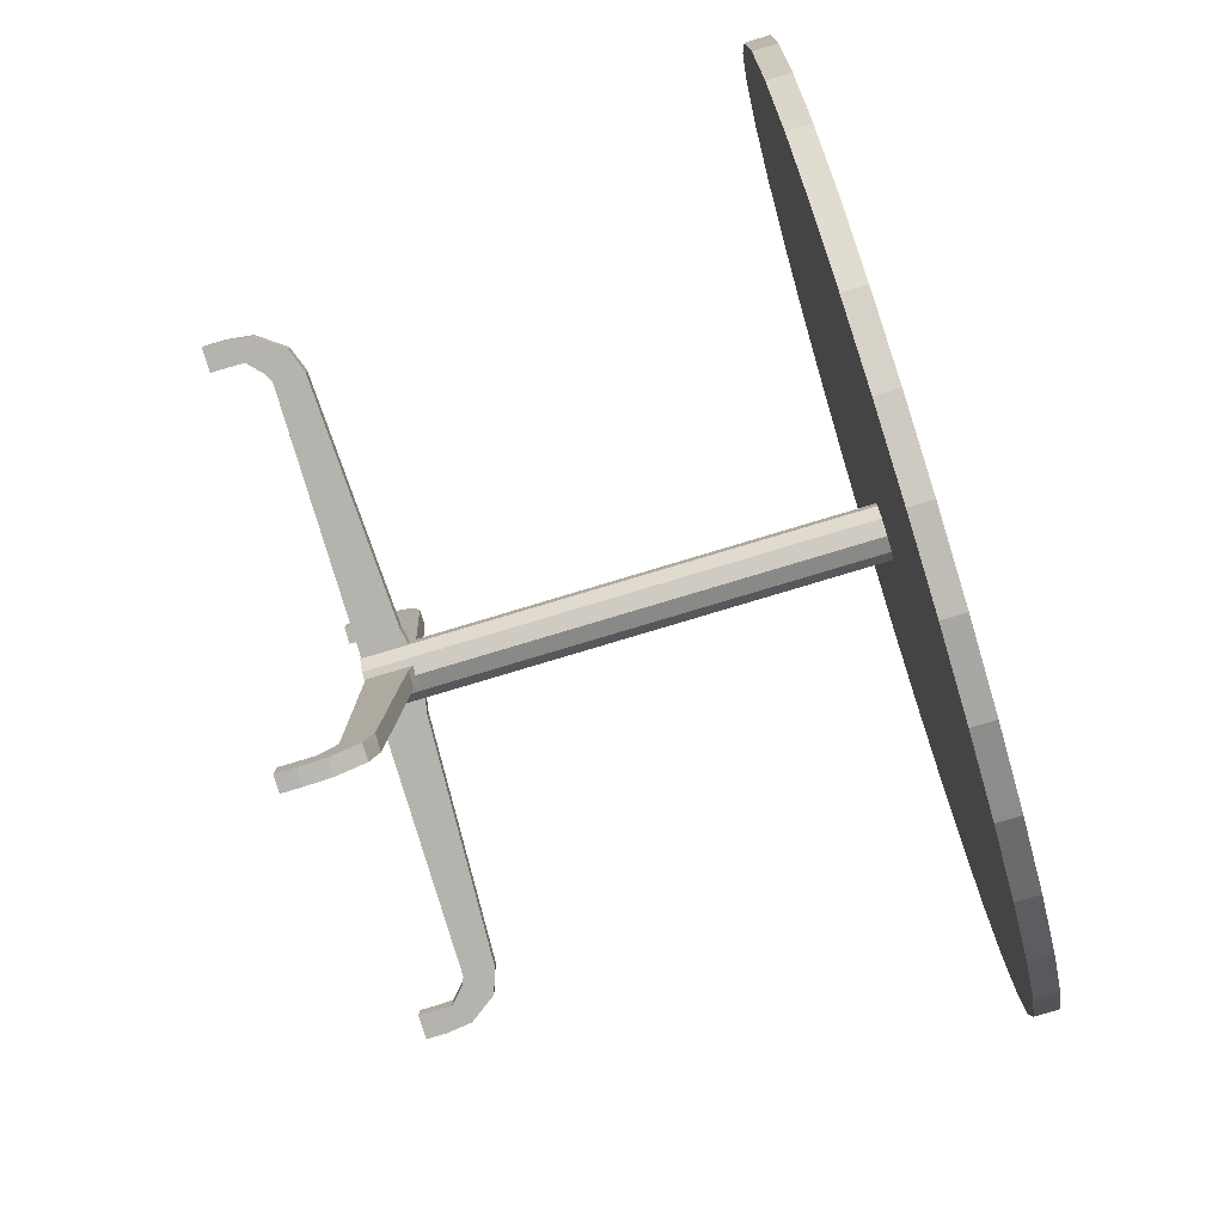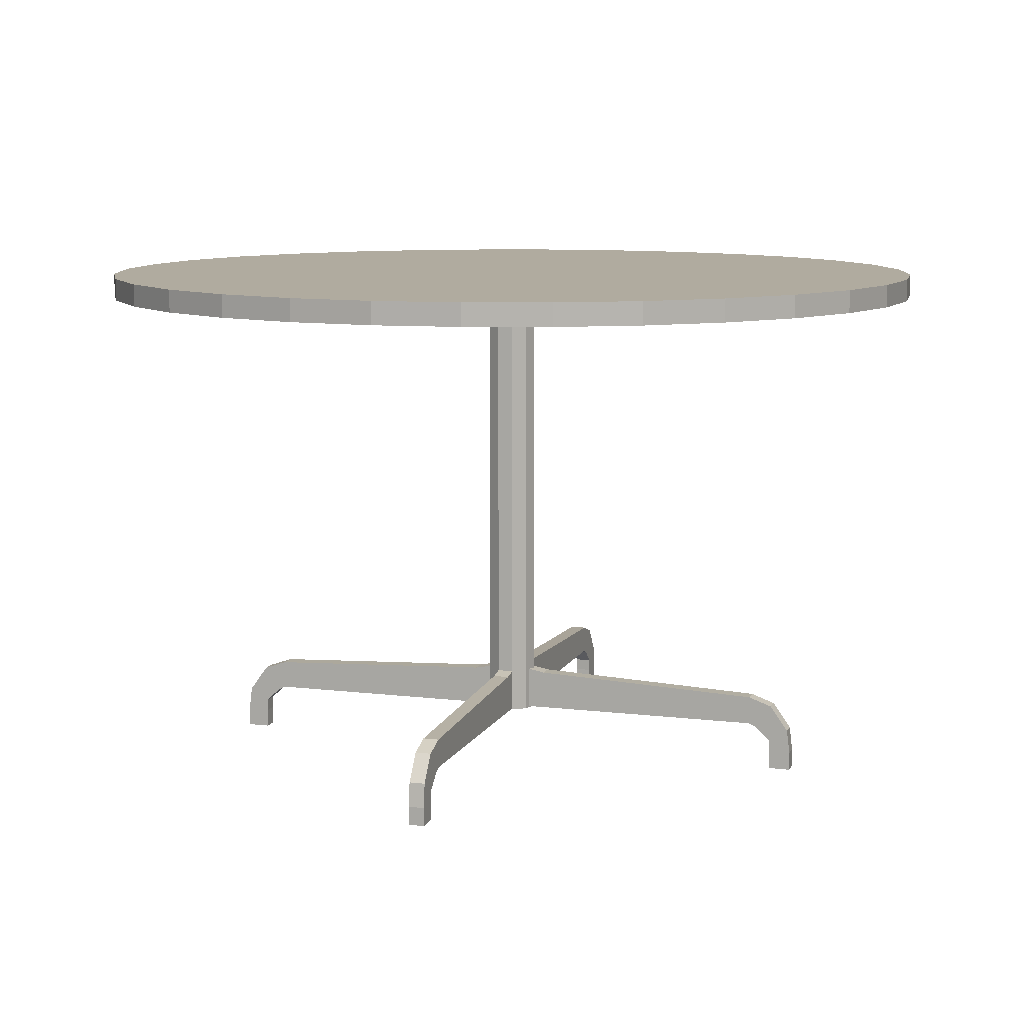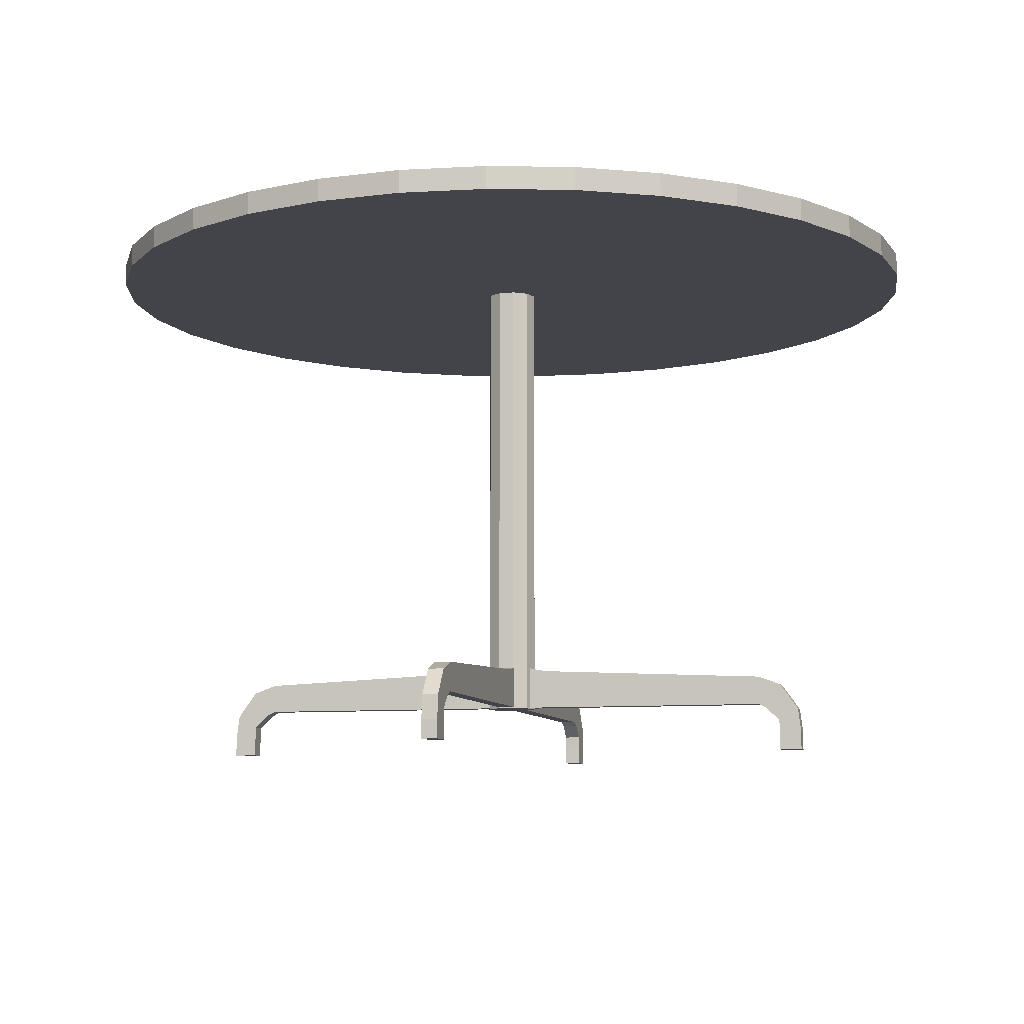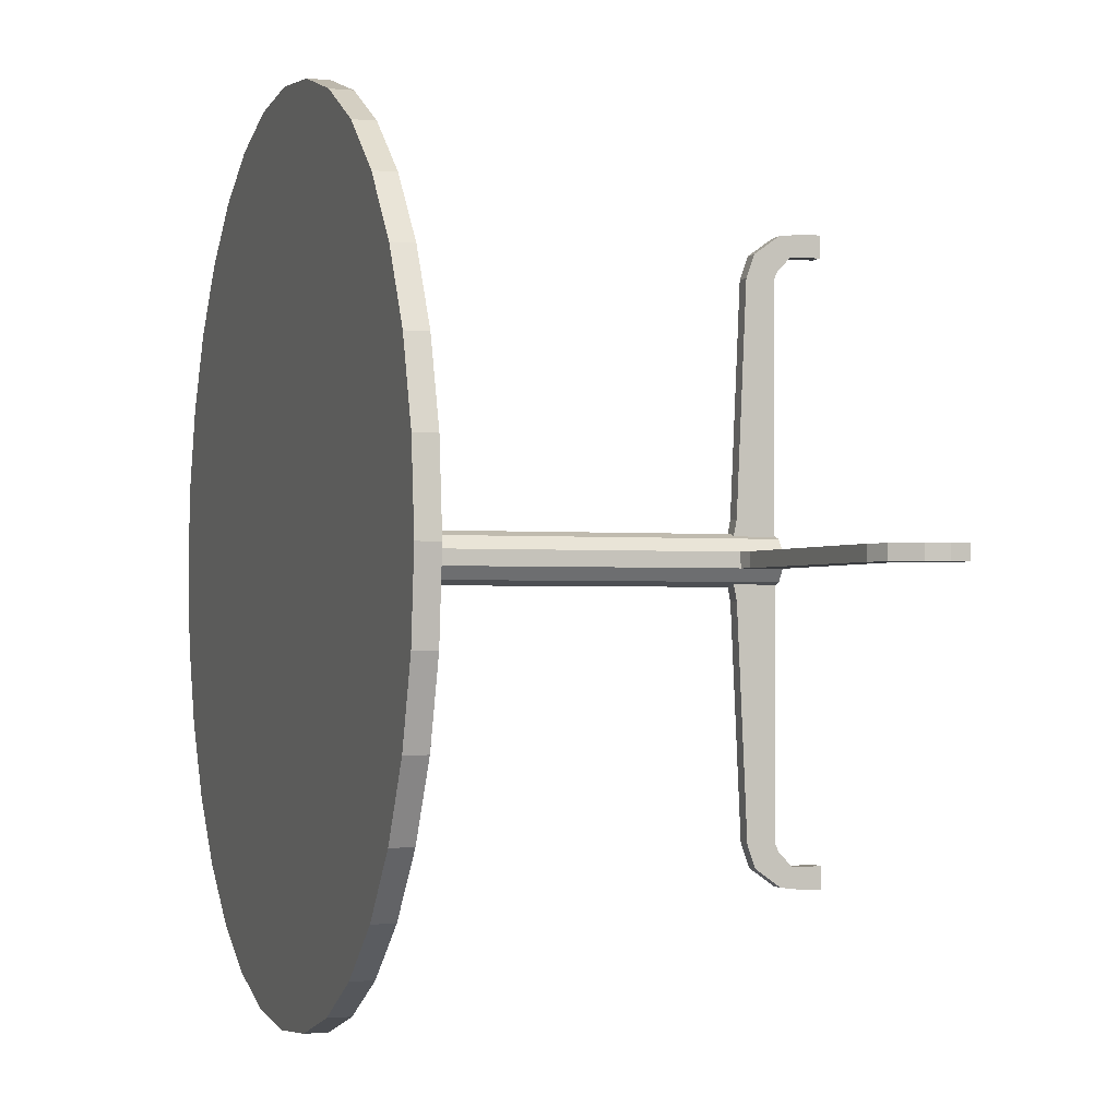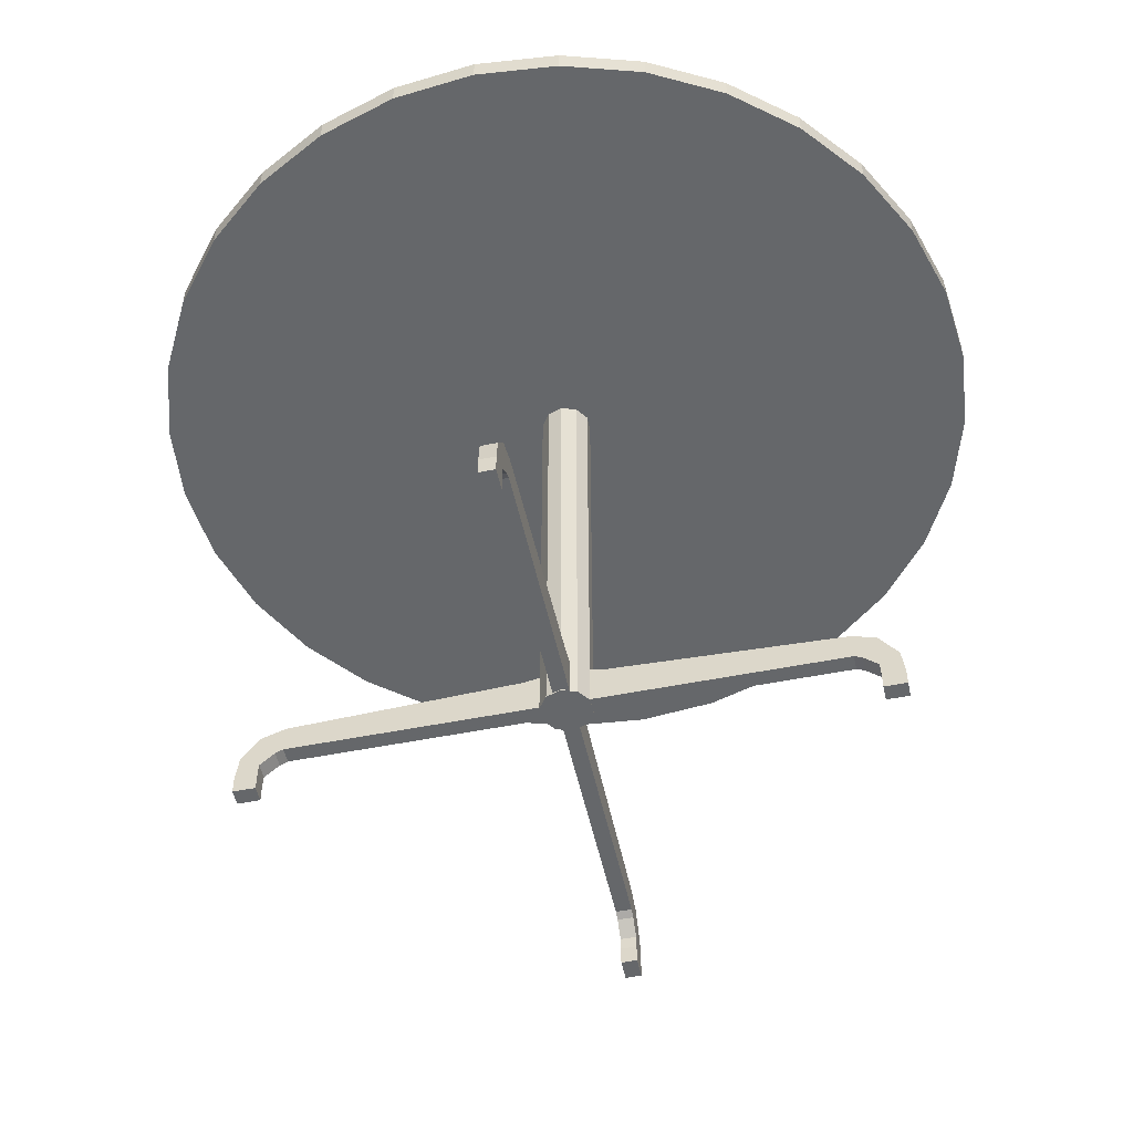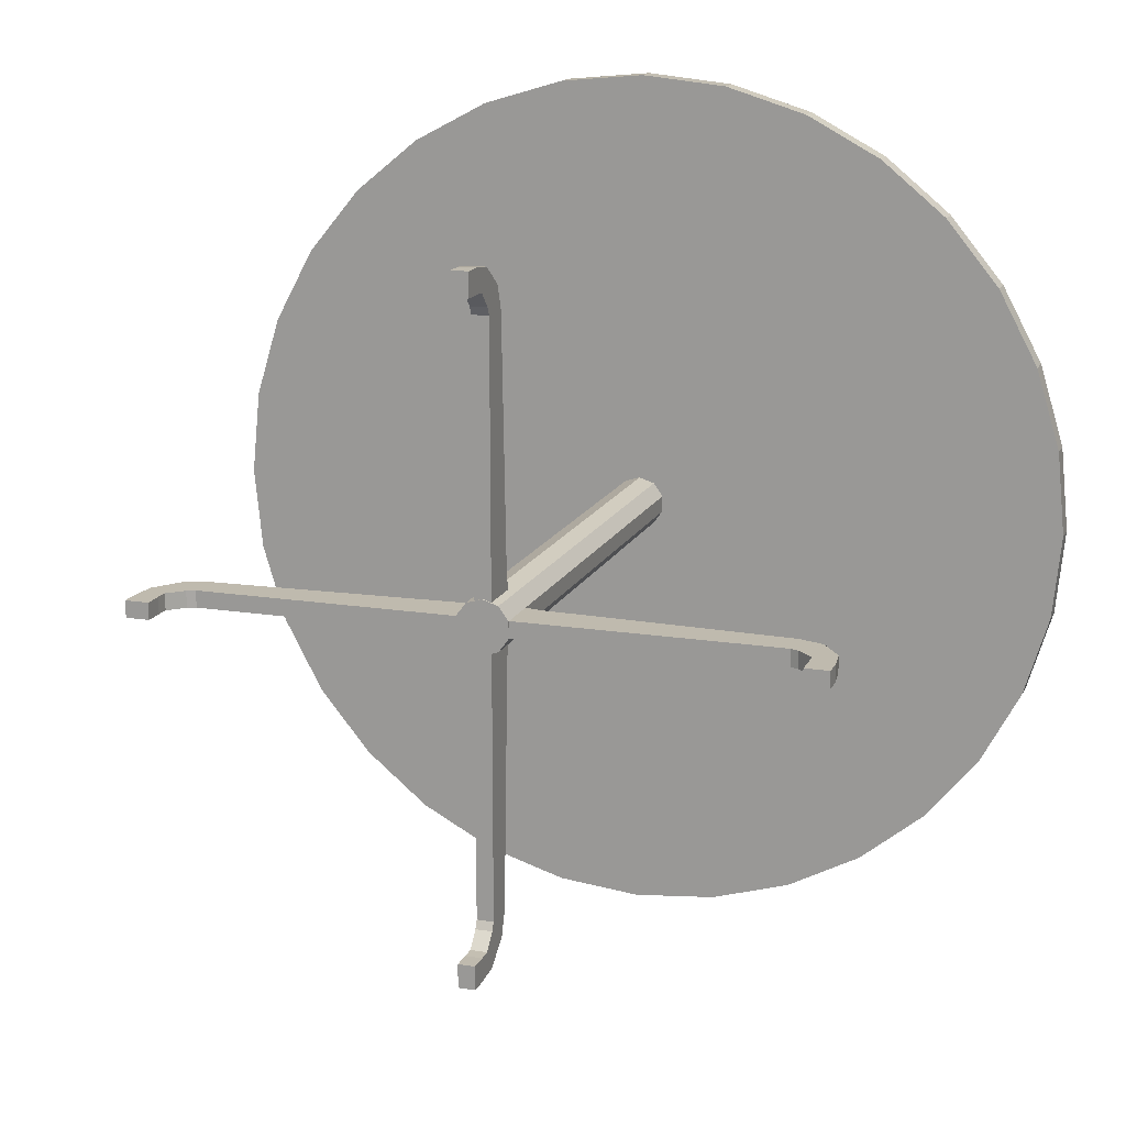
<metadata>
{"format":"obj","ext":"obj","renderer":"f3d","projection":"perspective","resolution":1024,"background":"white","views":[{"elev":-79.9,"azim":106.7,"up":"+Z"},{"elev":9.7,"azim":107.5,"up":"+Y"},{"elev":-8.5,"azim":104.5,"up":"+Y"},{"elev":-1.6,"azim":-109.2,"up":"+Z"},{"elev":-52.0,"azim":-167.8,"up":"+Y"},{"elev":15.6,"azim":18.6,"up":"+Z"}]}
</metadata>
<code>
o kitchen_table_Cube.004
v -0.000378 0.6093 -0.5484
v -0.000378 0.6379 -0.5484
v 0.1066 0.6093 -0.5379
v 0.1066 0.6379 -0.5379
v 0.2095 0.6093 -0.5066
v 0.2095 0.6379 -0.5066
v 0.3043 0.6093 -0.456
v 0.3043 0.6379 -0.456
v 0.3874 0.6093 -0.3878
v 0.3874 0.6379 -0.3878
v 0.4556 0.6093 -0.3047
v 0.4556 0.6379 -0.3047
v 0.5063 0.6093 -0.2098
v 0.5063 0.6379 -0.2098
v 0.5375 0.6093 -0.107
v 0.5375 0.6379 -0.107
v 0.548 0.6093 2.9e-05
v 0.548 0.6379 2.9e-05
v 0.5375 0.6093 0.107
v 0.5375 0.6379 0.107
v 0.5063 0.6093 0.2099
v 0.5063 0.6379 0.2099
v 0.4556 0.6093 0.3047
v 0.4556 0.6379 0.3047
v 0.3874 0.6093 0.3878
v 0.3874 0.6379 0.3878
v 0.3043 0.6093 0.456
v 0.3043 0.6379 0.456
v 0.2095 0.6093 0.5067
v 0.2095 0.6379 0.5067
v 0.1066 0.6093 0.5379
v 0.1066 0.6379 0.5379
v -0.000378 0.6093 0.5485
v -0.000378 0.6379 0.5485
v -0.1074 0.6093 0.5379
v -0.1074 0.6379 0.5379
v -0.2102 0.6093 0.5067
v -0.2102 0.6379 0.5067
v -0.3051 0.6093 0.456
v -0.3051 0.6379 0.456
v -0.3882 0.6093 0.3878
v -0.3882 0.6379 0.3878
v -0.4564 0.6093 0.3047
v -0.4564 0.6379 0.3047
v -0.5071 0.6093 0.2099
v -0.5071 0.6379 0.2099
v -0.5383 0.6093 0.107
v -0.5383 0.6379 0.107
v -0.5488 0.6093 2.9e-05
v -0.5488 0.6379 2.9e-05
v -0.5383 0.6093 -0.107
v -0.5383 0.6379 -0.107
v -0.5071 0.6093 -0.2098
v -0.5071 0.6379 -0.2098
v -0.4564 0.6093 -0.3047
v -0.4564 0.6379 -0.3047
v -0.3882 0.6093 -0.3878
v -0.3882 0.6379 -0.3878
v -0.3051 0.6093 -0.456
v -0.3051 0.6379 -0.456
v -0.2102 0.6093 -0.5066
v -0.2102 0.6379 -0.5066
v -0.1074 0.6093 -0.5379
v -0.1074 0.6379 -0.5379
v -0.000378 0.01803 -0.03267
v -0.000378 0.6259 -0.03267
v 0.01885 0.01803 -0.02643
v 0.01885 0.6259 -0.02643
v 0.03072 0.01803 -0.01008
v 0.03072 0.6259 -0.01008
v 0.03072 0.01803 0.01013
v 0.03072 0.6259 0.01013
v 0.01885 0.01803 0.02649
v 0.01885 0.6259 0.02649
v -0.000378 0.01803 0.03273
v -0.000378 0.6259 0.03273
v -0.0196 0.01803 0.02649
v -0.0196 0.6259 0.02649
v -0.03148 0.01803 0.01013
v -0.03148 0.6259 0.01013
v -0.03148 0.01803 -0.01008
v -0.03148 0.6259 -0.01008
v -0.0196 0.01803 -0.02643
v -0.0196 0.6259 -0.02643
v -0.000378 0.6379 2.9e-05
v -0.0102 0.01954 0.0102
v -0.0102 0.078 0.0102
v -0.0102 0.01954 -0.0102
v -0.0102 0.078 -0.0102
v 0.0102 0.01954 0.0102
v 0.0102 0.078 0.0102
v 0.0102 0.01954 -0.0102
v 0.0102 0.078 -0.0102
v -0.0102 0.01954 0.3485
v -0.0102 0.05672 0.3485
v 0.0102 0.01954 0.3485
v 0.0102 0.05672 0.3485
v -0.0102 0.07011 0.05055
v 0.0102 0.07011 0.05055
v 0.0102 0.01954 0.03829
v -0.0102 0.01954 0.03829
v -0.0102 0.0148 0.3584
v -0.0102 0.04598 0.3786
v 0.0102 0.0148 0.3584
v 0.0102 0.04598 0.3786
v -0.0102 -0.002328 0.3767
v -0.0102 0.01279 0.4023
v 0.0102 -0.002328 0.3767
v 0.0102 0.01279 0.4023
v -0.0102 -0.01833 0.3773
v -0.0102 -0.01833 0.4061
v 0.0102 -0.01833 0.3773
v 0.0102 -0.01833 0.4061
v -0.0102 -0.0422 0.3773
v -0.0102 -0.0422 0.4061
v 0.0102 -0.0422 0.3773
v 0.0102 -0.0422 0.4061
v 0.0102 0.01954 0.0102
v 0.0102 0.078 0.0102
v -0.0102 0.01954 0.0102
v -0.0102 0.078 0.0102
v 0.0102 0.01954 -0.0102
v 0.0102 0.078 -0.0102
v -0.0102 0.01954 -0.0102
v -0.0102 0.078 -0.0102
v 0.3485 0.01954 0.0102
v 0.3485 0.05672 0.0102
v 0.3485 0.01954 -0.0102
v 0.3485 0.05672 -0.0102
v 0.05055 0.07011 0.0102
v 0.05055 0.07011 -0.0102
v 0.03829 0.01954 -0.0102
v 0.03829 0.01954 0.0102
v 0.3584 0.0148 0.0102
v 0.3786 0.04598 0.0102
v 0.3584 0.0148 -0.0102
v 0.3786 0.04598 -0.0102
v 0.3767 -0.002328 0.0102
v 0.4023 0.01279 0.0102
v 0.3767 -0.002328 -0.0102
v 0.4023 0.01279 -0.0102
v 0.3773 -0.01833 0.0102
v 0.4061 -0.01833 0.0102
v 0.3773 -0.01833 -0.0102
v 0.4061 -0.01833 -0.0102
v 0.3773 -0.0422 0.0102
v 0.4061 -0.0422 0.0102
v 0.3773 -0.0422 -0.0102
v 0.4061 -0.0422 -0.0102
v 0.0102 0.01954 -0.0102
v 0.0102 0.078 -0.0102
v 0.0102 0.01954 0.0102
v 0.0102 0.078 0.0102
v -0.0102 0.01954 -0.0102
v -0.0102 0.078 -0.0102
v -0.0102 0.01954 0.0102
v -0.0102 0.078 0.0102
v 0.0102 0.01954 -0.3485
v 0.0102 0.05672 -0.3485
v -0.0102 0.01954 -0.3485
v -0.0102 0.05672 -0.3485
v 0.0102 0.07011 -0.05055
v -0.0102 0.07011 -0.05055
v -0.0102 0.01954 -0.03829
v 0.0102 0.01954 -0.03829
v 0.0102 0.0148 -0.3584
v 0.0102 0.04598 -0.3786
v -0.0102 0.0148 -0.3584
v -0.0102 0.04598 -0.3786
v 0.0102 -0.002328 -0.3767
v 0.0102 0.01279 -0.4023
v -0.0102 -0.002328 -0.3767
v -0.0102 0.01279 -0.4023
v 0.0102 -0.01833 -0.3773
v 0.0102 -0.01833 -0.4061
v -0.0102 -0.01833 -0.3773
v -0.0102 -0.01833 -0.4061
v 0.0102 -0.0422 -0.3773
v 0.0102 -0.0422 -0.4061
v -0.0102 -0.0422 -0.3773
v -0.0102 -0.0422 -0.4061
v -0.0102 0.01954 -0.0102
v -0.0102 0.078 -0.0102
v 0.0102 0.01954 -0.0102
v 0.0102 0.078 -0.0102
v -0.0102 0.01954 0.0102
v -0.0102 0.078 0.0102
v 0.0102 0.01954 0.0102
v 0.0102 0.078 0.0102
v -0.3485 0.01954 -0.0102
v -0.3485 0.05672 -0.0102
v -0.3485 0.01954 0.0102
v -0.3485 0.05672 0.0102
v -0.05055 0.07011 -0.0102
v -0.05055 0.07011 0.0102
v -0.03829 0.01954 0.0102
v -0.03829 0.01954 -0.0102
v -0.3584 0.0148 -0.0102
v -0.3786 0.04598 -0.0102
v -0.3584 0.0148 0.0102
v -0.3786 0.04598 0.0102
v -0.3767 -0.002328 -0.0102
v -0.4023 0.01279 -0.0102
v -0.3767 -0.002328 0.0102
v -0.4023 0.01279 0.0102
v -0.3773 -0.01833 -0.0102
v -0.4061 -0.01833 -0.0102
v -0.3773 -0.01833 0.0102
v -0.4061 -0.01833 0.0102
v -0.3773 -0.0422 -0.0102
v -0.4061 -0.0422 -0.0102
v -0.3773 -0.0422 0.0102
v -0.4061 -0.0422 0.0102
f 14 12 85
f 1 3 5 7 9 11 13 15 17 19 21 23 25 27 29 31 33 35 37 39 41 43 45 47 49 51 53 55 57 59 61 63
f 32 30 85
f 50 48 85
f 6 4 85
f 24 22 85
f 42 40 85
f 60 58 85
f 16 14 85
f 34 32 85
f 52 50 85
f 8 6 85
f 26 24 85
f 44 42 85
f 62 60 85
f 18 16 85
f 36 34 85
f 54 52 85
f 10 8 85
f 28 26 85
f 46 44 85
f 64 62 85
f 20 18 85
f 38 36 85
f 56 54 85
f 12 10 85
f 30 28 85
f 4 2 85
f 48 46 85
f 2 64 85
f 22 20 85
f 40 38 85
f 58 56 85
f 1 2 4 3
f 3 4 6 5
f 5 6 8 7
f 7 8 10 9
f 9 10 12 11
f 11 12 14 13
f 13 14 16 15
f 15 16 18 17
f 17 18 20 19
f 19 20 22 21
f 21 22 24 23
f 23 24 26 25
f 25 26 28 27
f 27 28 30 29
f 29 30 32 31
f 31 32 34 33
f 33 34 36 35
f 35 36 38 37
f 37 38 40 39
f 39 40 42 41
f 41 42 44 43
f 43 44 46 45
f 45 46 48 47
f 47 48 50 49
f 49 50 52 51
f 51 52 54 53
f 53 54 56 55
f 55 56 58 57
f 57 58 60 59
f 59 60 62 61
f 61 62 64 63
f 63 64 2 1
f 65 66 68 67
f 67 68 70 69
f 69 70 72 71
f 71 72 74 73
f 73 74 76 75
f 75 76 78 77
f 77 78 80 79
f 79 80 82 81
f 68 66 84 82 80 78 76 74 72 70
f 81 82 84 83
f 83 84 66 65
f 65 67 69 71 73 75 77 79 81 83
f 86 87 89 88
f 88 89 93 92
f 92 93 91 90
f 99 98 95 97
f 88 92 90 86
f 93 89 87 91
f 97 95 103 105
f 100 99 97 96
f 98 101 94 95
f 101 100 96 94
f 86 90 100 101
f 87 86 101 98
f 90 91 99 100
f 91 87 98 99
f 103 102 106 107
f 96 97 105 104
f 94 96 104 102
f 95 94 102 103
f 109 107 111 113
f 105 103 107 109
f 104 105 109 108
f 102 104 108 106
f 110 112 116 114
f 108 109 113 112
f 106 108 112 110
f 107 106 110 111
f 116 117 115 114
f 111 110 114 115
f 113 111 115 117
f 112 113 117 116
f 118 119 121 120
f 120 121 125 124
f 124 125 123 122
f 131 130 127 129
f 120 124 122 118
f 125 121 119 123
f 129 127 135 137
f 132 131 129 128
f 130 133 126 127
f 133 132 128 126
f 118 122 132 133
f 119 118 133 130
f 122 123 131 132
f 123 119 130 131
f 135 134 138 139
f 128 129 137 136
f 126 128 136 134
f 127 126 134 135
f 141 139 143 145
f 137 135 139 141
f 136 137 141 140
f 134 136 140 138
f 142 144 148 146
f 140 141 145 144
f 138 140 144 142
f 139 138 142 143
f 148 149 147 146
f 143 142 146 147
f 145 143 147 149
f 144 145 149 148
f 150 151 153 152
f 152 153 157 156
f 156 157 155 154
f 163 162 159 161
f 152 156 154 150
f 157 153 151 155
f 161 159 167 169
f 164 163 161 160
f 162 165 158 159
f 165 164 160 158
f 150 154 164 165
f 151 150 165 162
f 154 155 163 164
f 155 151 162 163
f 167 166 170 171
f 160 161 169 168
f 158 160 168 166
f 159 158 166 167
f 173 171 175 177
f 169 167 171 173
f 168 169 173 172
f 166 168 172 170
f 174 176 180 178
f 172 173 177 176
f 170 172 176 174
f 171 170 174 175
f 180 181 179 178
f 175 174 178 179
f 177 175 179 181
f 176 177 181 180
f 182 183 185 184
f 184 185 189 188
f 188 189 187 186
f 195 194 191 193
f 184 188 186 182
f 189 185 183 187
f 193 191 199 201
f 196 195 193 192
f 194 197 190 191
f 197 196 192 190
f 182 186 196 197
f 183 182 197 194
f 186 187 195 196
f 187 183 194 195
f 199 198 202 203
f 192 193 201 200
f 190 192 200 198
f 191 190 198 199
f 205 203 207 209
f 201 199 203 205
f 200 201 205 204
f 198 200 204 202
f 206 208 212 210
f 204 205 209 208
f 202 204 208 206
f 203 202 206 207
f 212 213 211 210
f 207 206 210 211
f 209 207 211 213
f 208 209 213 212

</code>
